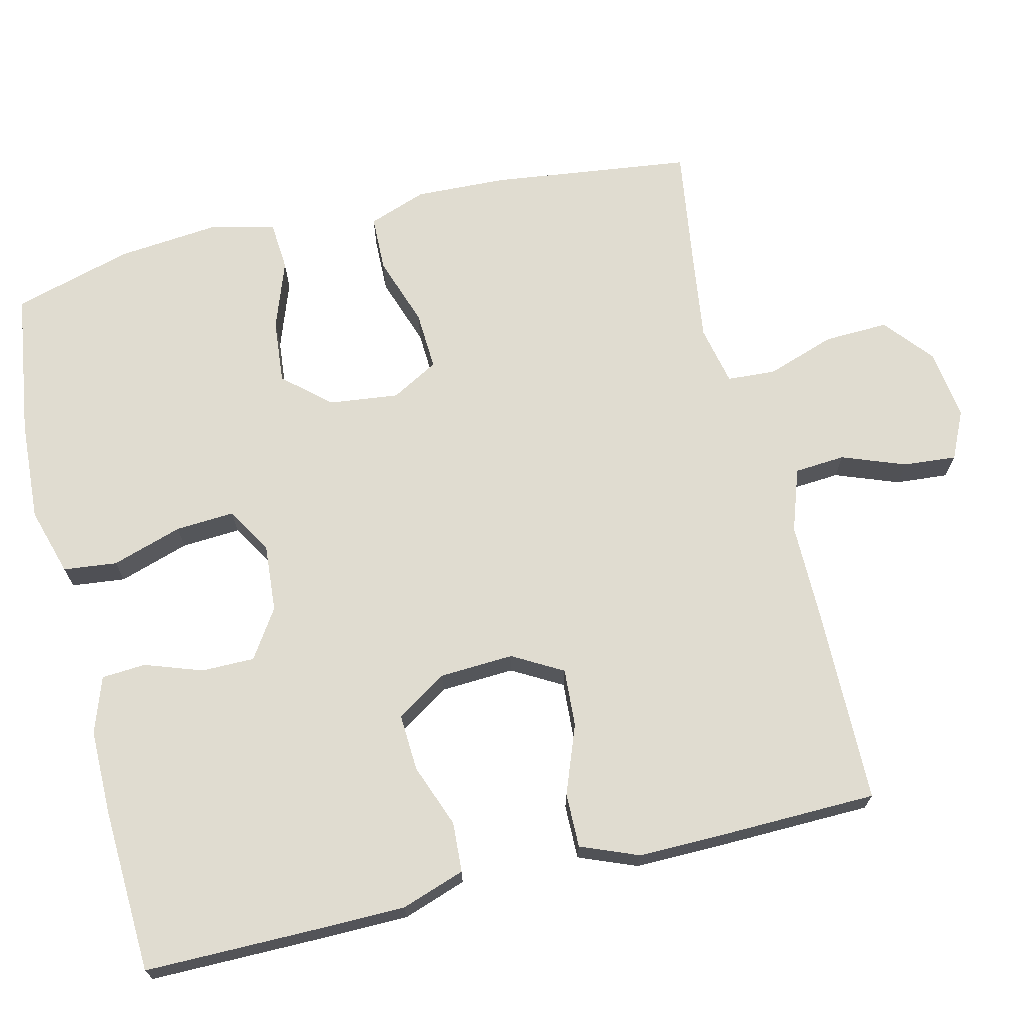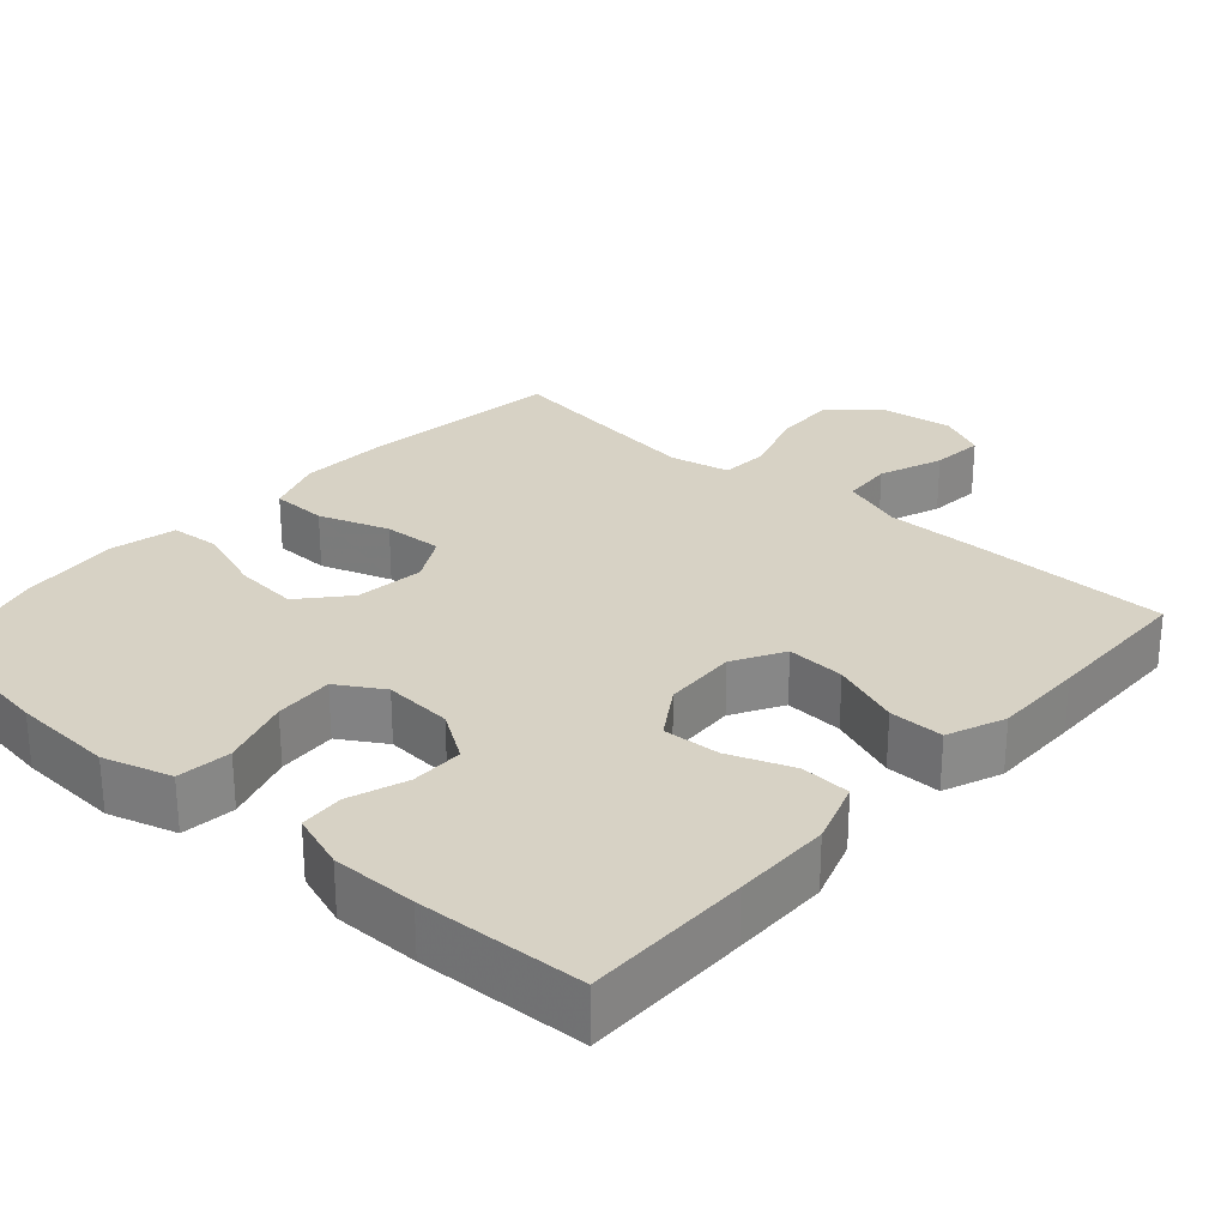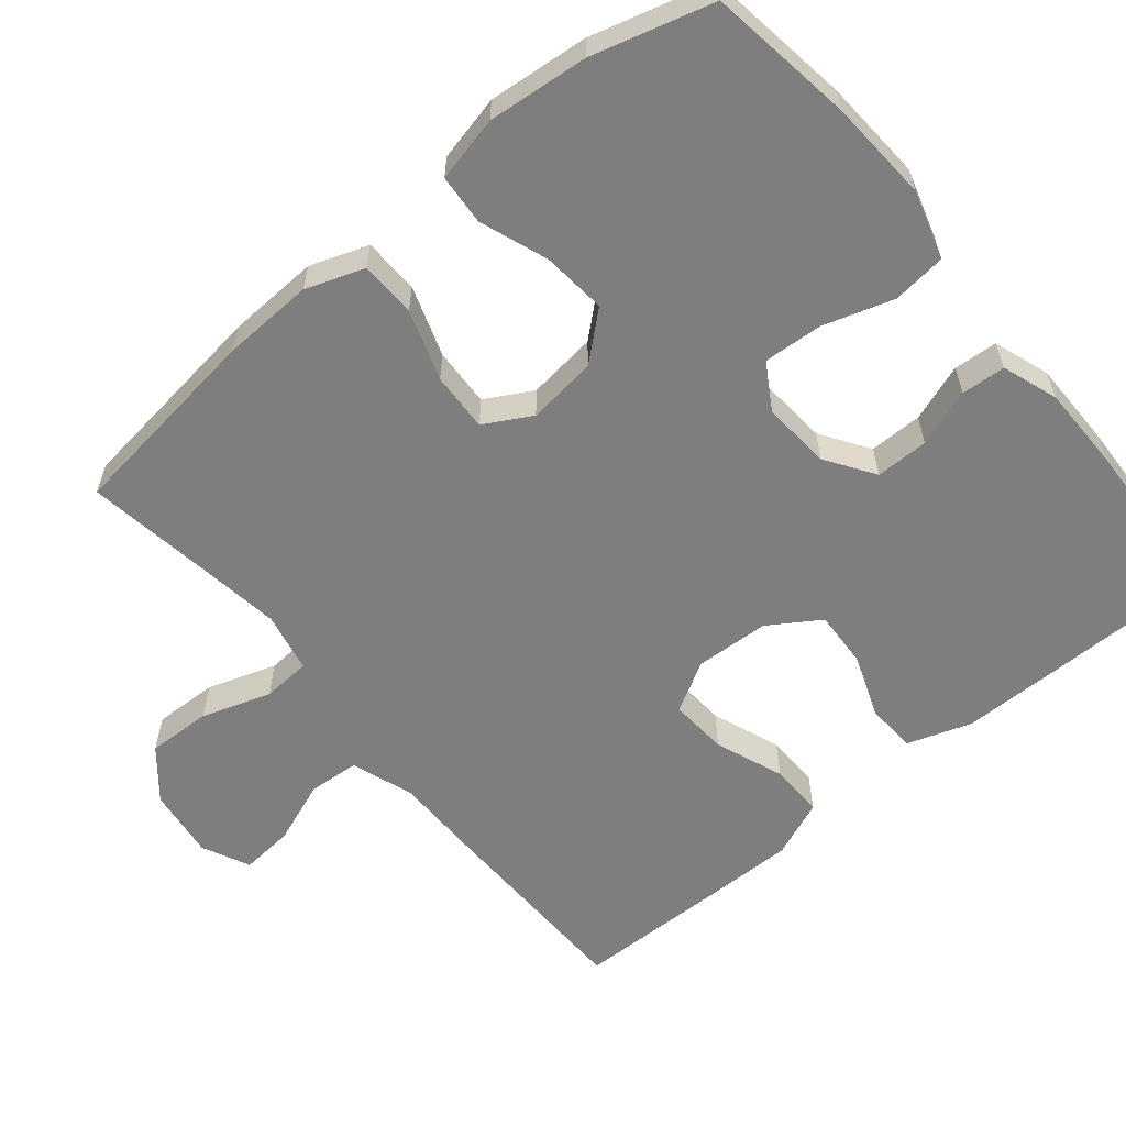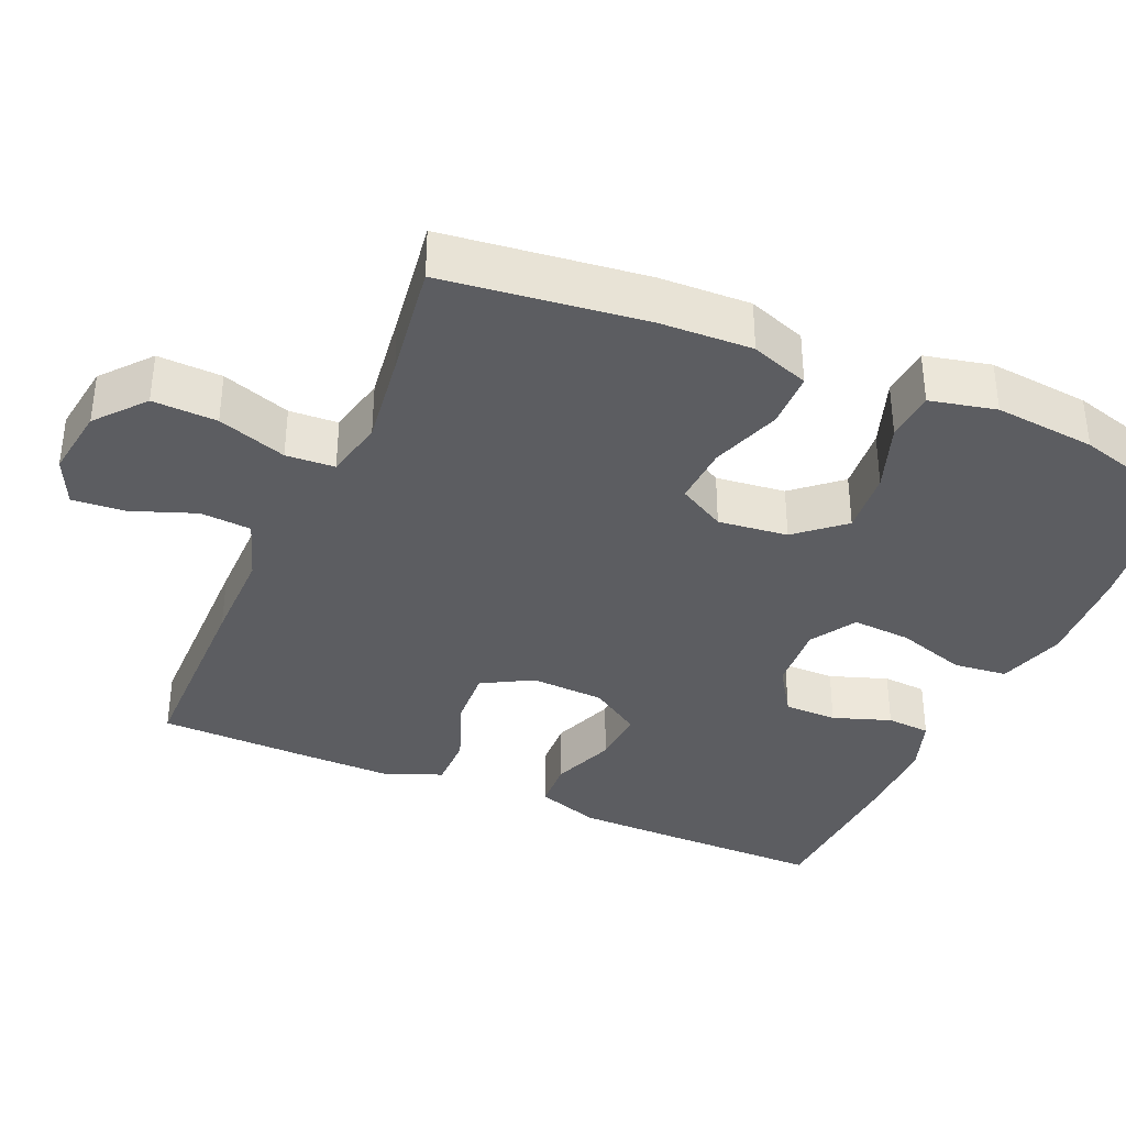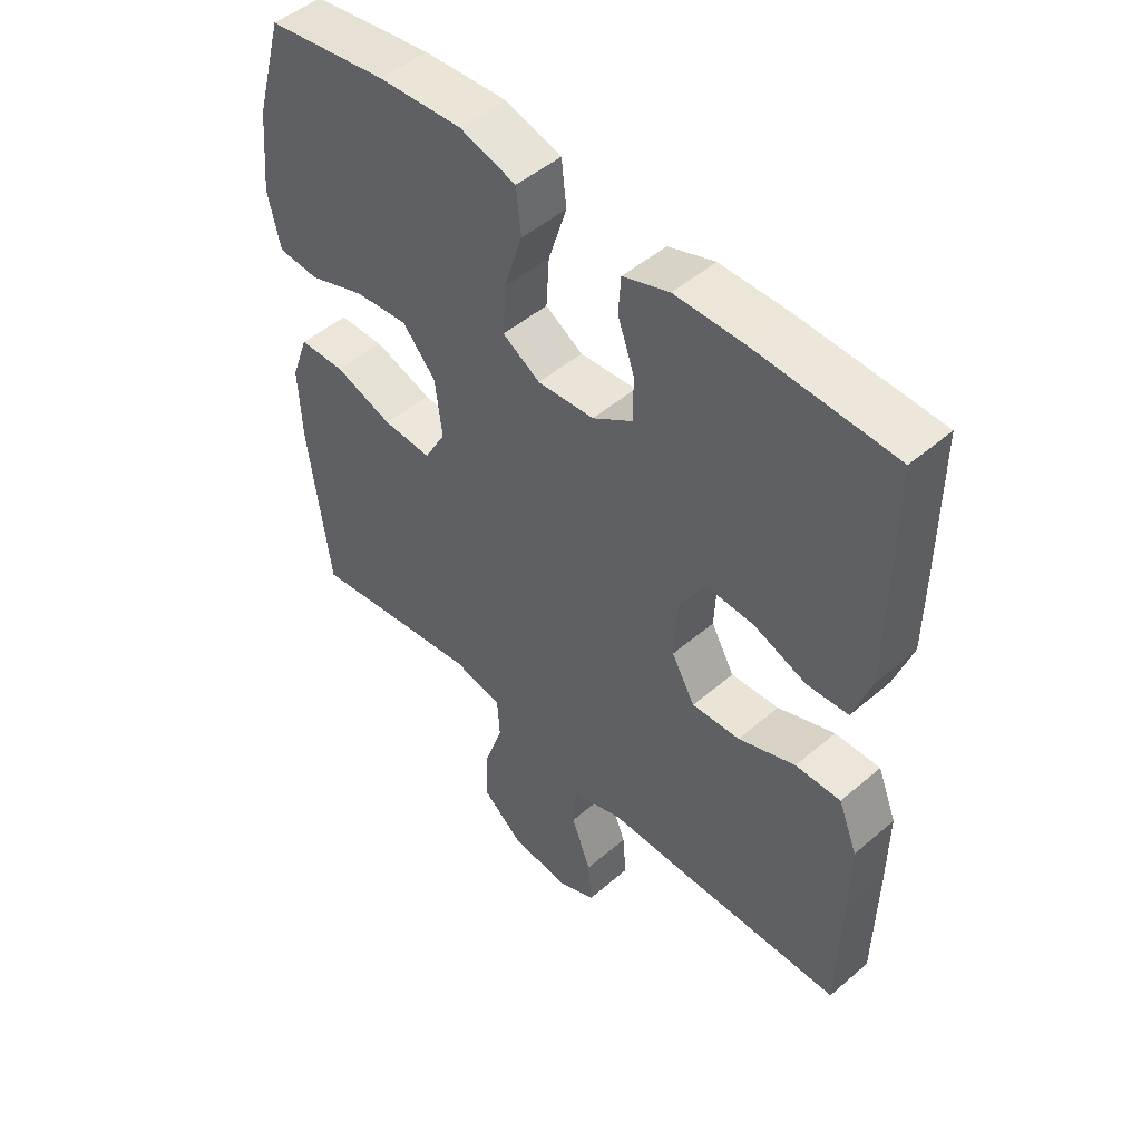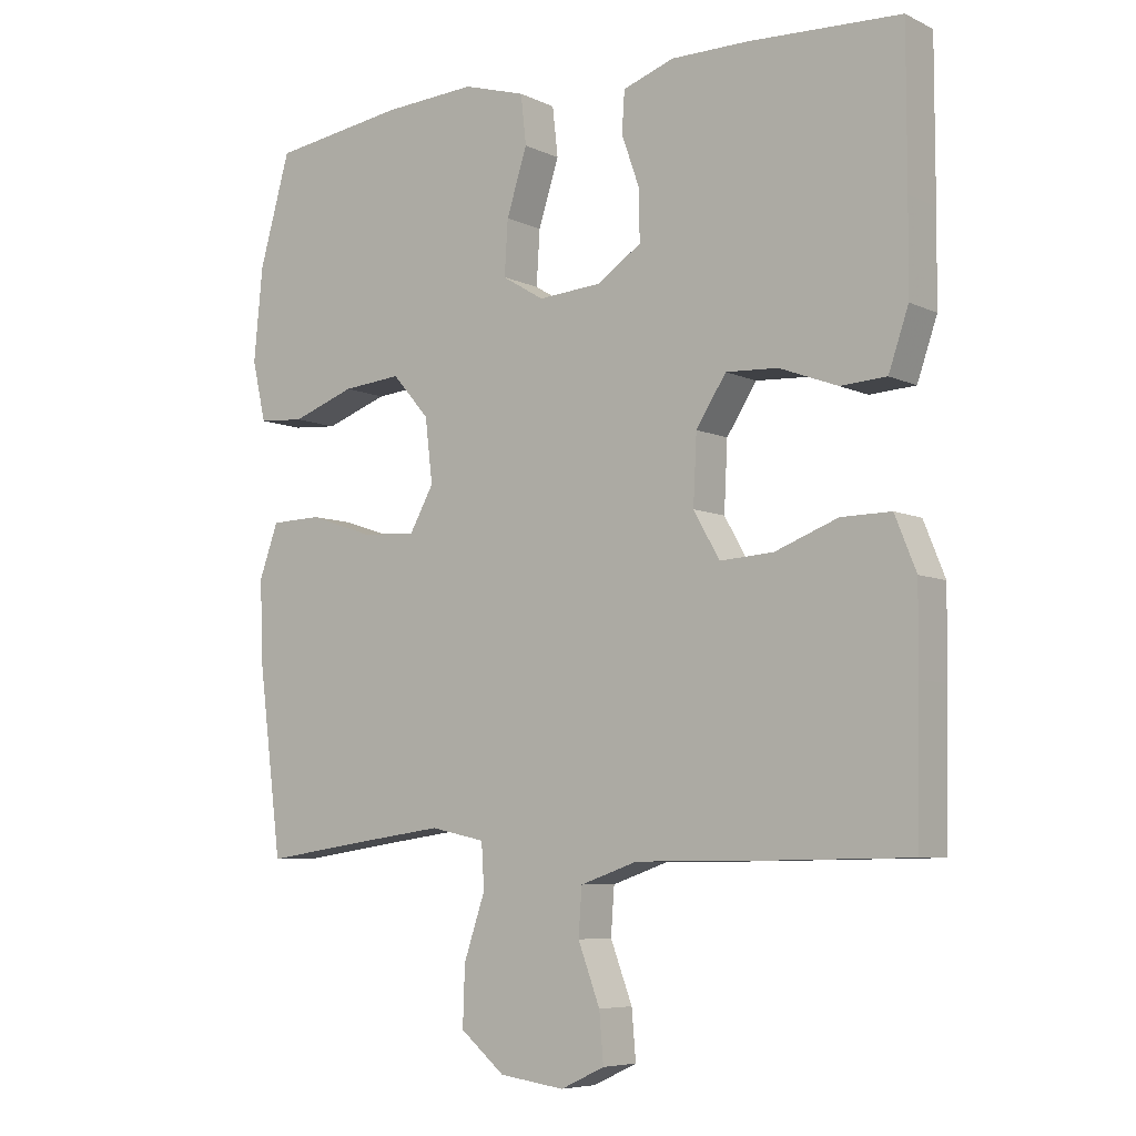
<metadata>
{"format":"obj","ext":"obj","renderer":"f3d","projection":"perspective","resolution":1024,"background":"white","views":[{"elev":69.5,"azim":76.4,"up":"+Y"},{"elev":27.3,"azim":41.6,"up":"+Y"},{"elev":-59.5,"azim":-50.3,"up":"+Y"},{"elev":-36.3,"azim":-113.7,"up":"+Y"},{"elev":48.9,"azim":46.4,"up":"+Z"},{"elev":-6.7,"azim":36.6,"up":"+Z"}]}
</metadata>
<code>
v -0.5 0.07 -0.5
v -0.534 0.07 -0.231
v -0.539 0.07 -0.109
v -0.511 0.07 -0.031
v -0.436 0.07 -0.029
v -0.342 0.07 -0.061
v -0.263 0.07 -0.065
v -0.228 0.07 -0.002
v -0.239 0.07 0.091
v -0.293 0.07 0.153
v -0.379 0.07 0.145
v -0.471 0.07 0.112
v -0.538 0.07 0.117
v -0.558 0.07 0.205
v -0.545 0.07 0.34
v -0.5 0.07 0.5
v -0.305 0.07 0.528
v -0.169 0.07 0.536
v -0.078 0.07 0.509
v -0.07 0.07 0.437
v -0.1 0.07 0.343
v -0.105 0.07 0.264
v -0.044 0.07 0.227
v 0.048 0.07 0.234
v 0.113 0.07 0.277
v 0.113 0.07 0.348
v 0.086 0.07 0.425
v 0.09 0.07 0.484
v 0.165 0.07 0.51
v 0.279 0.07 0.51
v 0.5 0.07 0.5
v 0.5 0.07 0.279
v 0.499 0.07 0.149
v 0.47 0.07 0.064
v 0.403 0.07 0.06
v 0.318 0.07 0.092
v 0.242 0.07 0.096
v 0.198 0.07 0.028
v 0.193 0.07 -0.071
v 0.231 0.07 -0.138
v 0.309 0.07 -0.133
v 0.401 0.07 -0.098
v 0.474 0.07 -0.097
v 0.505 0.07 -0.174
v 0.504 0.07 -0.296
v 0.5 0.07 -0.5
v 0.234 0.07 -0.504
v 0.105 0.07 -0.504
v 0.021 0.07 -0.533
v 0.016 0.07 -0.601
v 0.048 0.07 -0.686
v 0.054 0.07 -0.757
v -0.01 0.07 -0.787
v -0.105 0.07 -0.774
v -0.17 0.07 -0.72
v -0.167 0.07 -0.634
v -0.136 0.07 -0.542
v -0.14 0.07 -0.477
v -0.22 0.07 -0.46
v -0.343 0.07 -0.477
v -0.5 0 -0.5
v -0.534 0 -0.231
v -0.539 0 -0.109
v -0.511 0 -0.031
v -0.436 0 -0.029
v -0.342 0 -0.061
v -0.263 0 -0.065
v -0.228 0 -0.002
v -0.239 0 0.091
v -0.293 0 0.153
v -0.379 0 0.145
v -0.471 0 0.112
v -0.538 0 0.117
v -0.558 0 0.205
v -0.545 0 0.34
v -0.5 0 0.5
v -0.305 0 0.528
v -0.169 0 0.536
v -0.078 0 0.509
v -0.07 0 0.437
v -0.1 0 0.343
v -0.105 0 0.264
v -0.044 0 0.227
v 0.048 0 0.234
v 0.113 0 0.277
v 0.113 0 0.348
v 0.086 0 0.425
v 0.09 0 0.484
v 0.165 0 0.51
v 0.279 0 0.51
v 0.5 0 0.5
v 0.5 0 0.279
v 0.499 0 0.149
v 0.47 0 0.064
v 0.403 0 0.06
v 0.318 0 0.092
v 0.242 0 0.096
v 0.198 0 0.028
v 0.193 0 -0.071
v 0.231 0 -0.138
v 0.309 0 -0.133
v 0.401 0 -0.098
v 0.474 0 -0.097
v 0.505 0 -0.174
v 0.504 0 -0.296
v 0.5 0 -0.5
v 0.234 0 -0.504
v 0.105 0 -0.504
v 0.021 0 -0.533
v 0.016 0 -0.601
v 0.048 0 -0.686
v 0.054 0 -0.757
v -0.01 0 -0.787
v -0.105 0 -0.774
v -0.17 0 -0.72
v -0.167 0 -0.634
v -0.136 0 -0.542
v -0.14 0 -0.477
v -0.22 0 -0.46
v -0.343 0 -0.477
f 54 55 56 57
f 54 57 58
f 53 54 58
f 50 51 52 53
f 49 50 53 58
f 48 49 58
f 47 48 58 59
f 45 46 47 59
f 41 42 43 44
f 40 41 44 45
f 33 34 35 36
f 33 36 37
f 32 33 37
f 31 32 37
f 30 31 37 38
f 26 27 28 29
f 25 26 29 30
f 18 19 20 21
f 18 21 22
f 17 18 22
f 16 17 22
f 15 16 22 23
f 11 12 13 14
f 10 11 14 15
f 3 4 5 6
f 3 6 7
f 60 1 2 3
f 60 3 7
f 40 45 59 60
f 39 40 60 7
f 38 39 7 8
f 25 30 38
f 24 25 38 8
f 23 24 8 9
f 10 15 23
f 9 10 23
f 117 116 115 114
f 118 117 114
f 118 114 113
f 113 112 111 110
f 118 113 110 109
f 118 109 108
f 119 118 108 107
f 119 107 106 105
f 104 103 102 101
f 105 104 101 100
f 96 95 94 93
f 97 96 93
f 97 93 92
f 97 92 91
f 98 97 91 90
f 89 88 87 86
f 90 89 86 85
f 81 80 79 78
f 82 81 78
f 82 78 77
f 82 77 76
f 83 82 76 75
f 74 73 72 71
f 75 74 71 70
f 66 65 64 63
f 67 66 63
f 63 62 61 120
f 67 63 120
f 120 119 105 100
f 67 120 100 99
f 68 67 99 98
f 98 90 85
f 68 98 85 84
f 69 68 84 83
f 83 75 70
f 83 70 69
f 1 61 62 2
f 2 62 63 3
f 3 63 64 4
f 4 64 65 5
f 5 65 66 6
f 6 66 67 7
f 7 67 68 8
f 8 68 69 9
f 9 69 70 10
f 10 70 71 11
f 11 71 72 12
f 12 72 73 13
f 13 73 74 14
f 14 74 75 15
f 15 75 76 16
f 16 76 77 17
f 17 77 78 18
f 18 78 79 19
f 19 79 80 20
f 20 80 81 21
f 21 81 82 22
f 22 82 83 23
f 23 83 84 24
f 24 84 85 25
f 25 85 86 26
f 26 86 87 27
f 27 87 88 28
f 28 88 89 29
f 29 89 90 30
f 30 90 91 31
f 31 91 92 32
f 32 92 93 33
f 33 93 94 34
f 34 94 95 35
f 35 95 96 36
f 36 96 97 37
f 37 97 98 38
f 38 98 99 39
f 39 99 100 40
f 40 100 101 41
f 41 101 102 42
f 42 102 103 43
f 43 103 104 44
f 44 104 105 45
f 45 105 106 46
f 46 106 107 47
f 47 107 108 48
f 48 108 109 49
f 49 109 110 50
f 50 110 111 51
f 51 111 112 52
f 52 112 113 53
f 53 113 114 54
f 54 114 115 55
f 55 115 116 56
f 56 116 117 57
f 57 117 118 58
f 58 118 119 59
f 59 119 120 60
f 60 120 61 1

</code>
